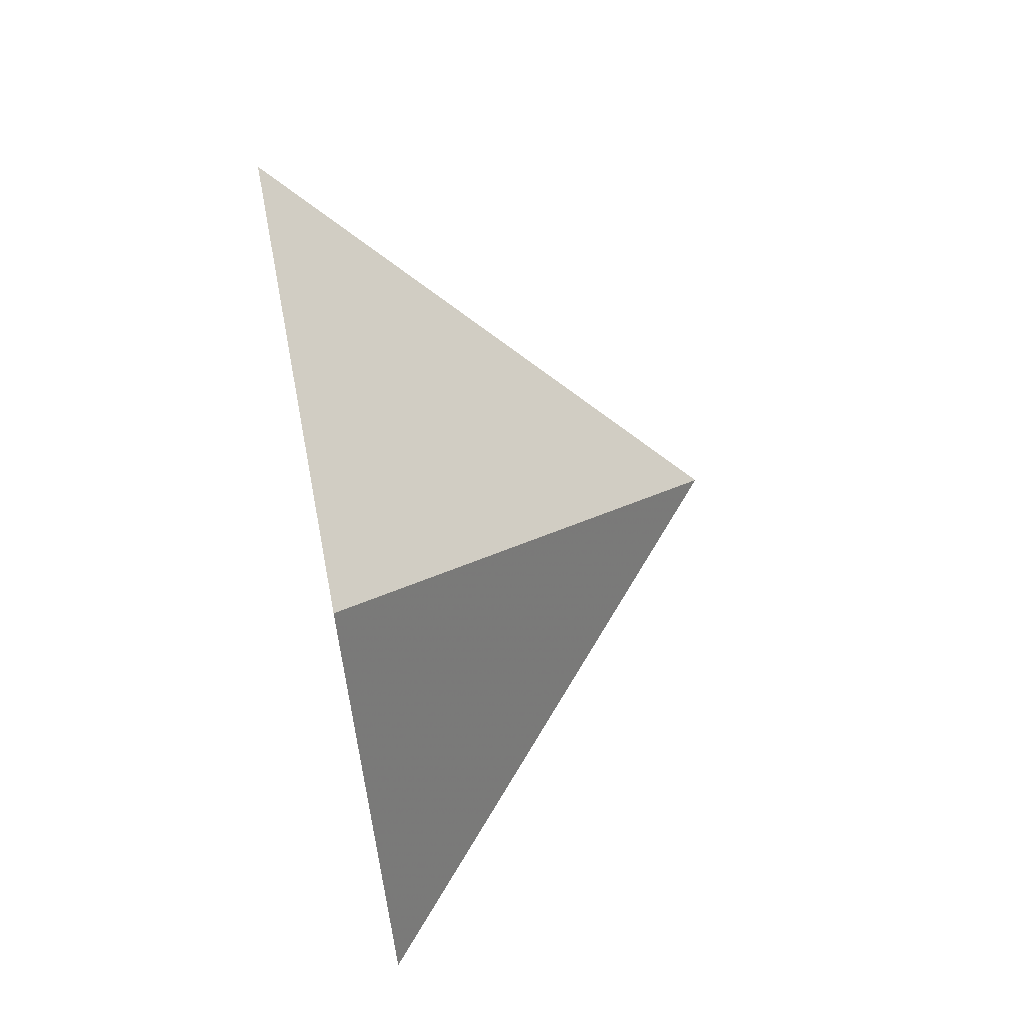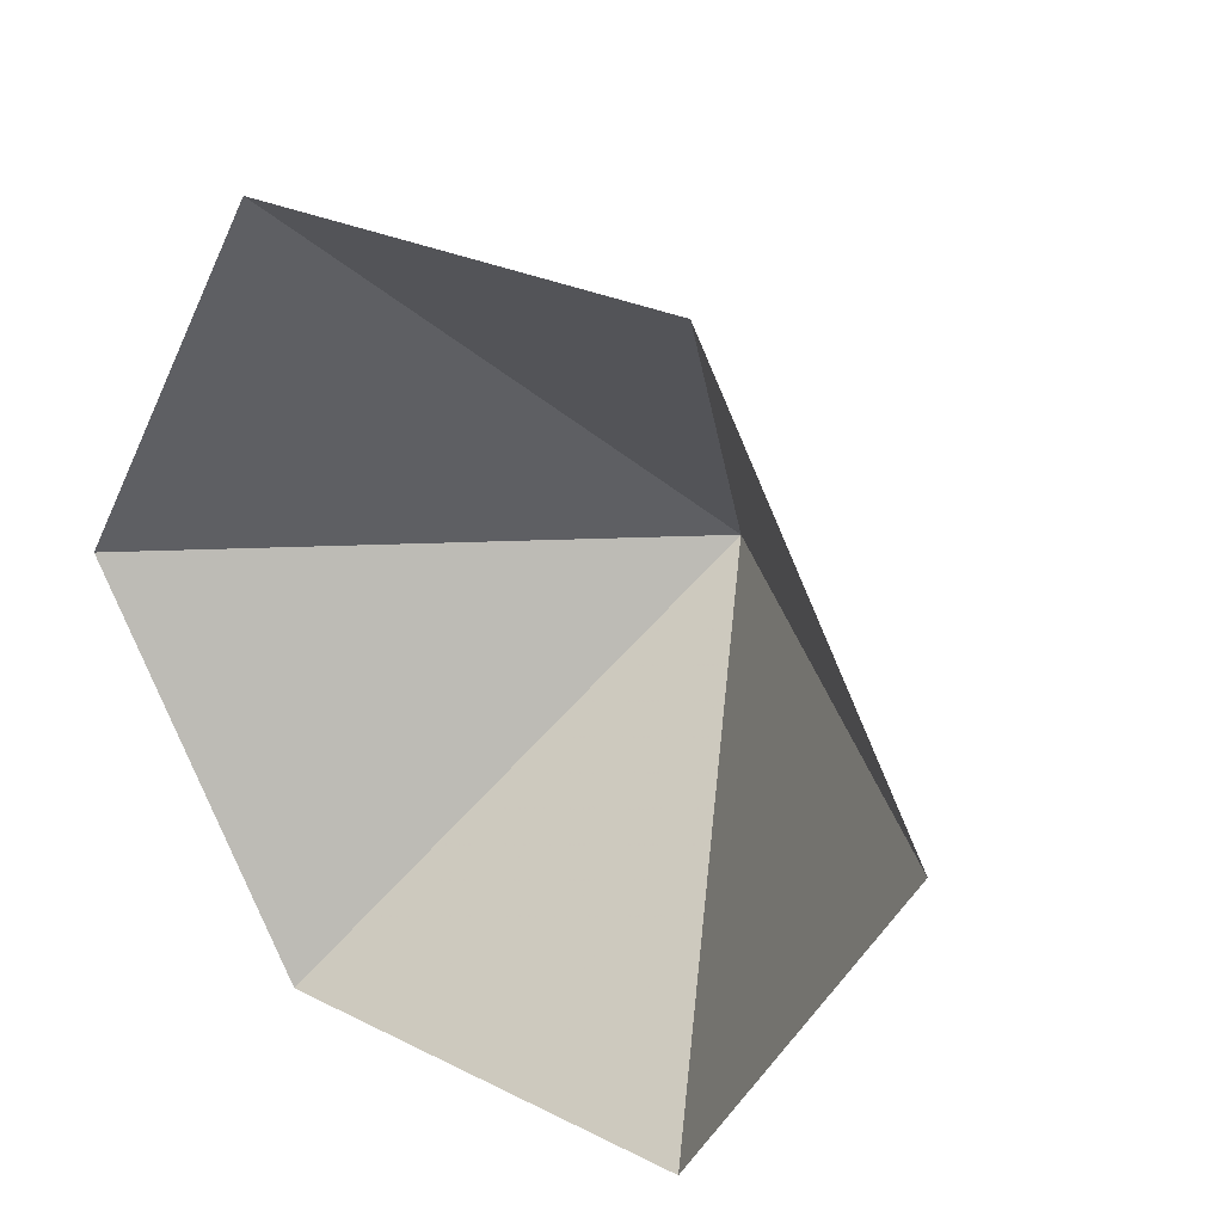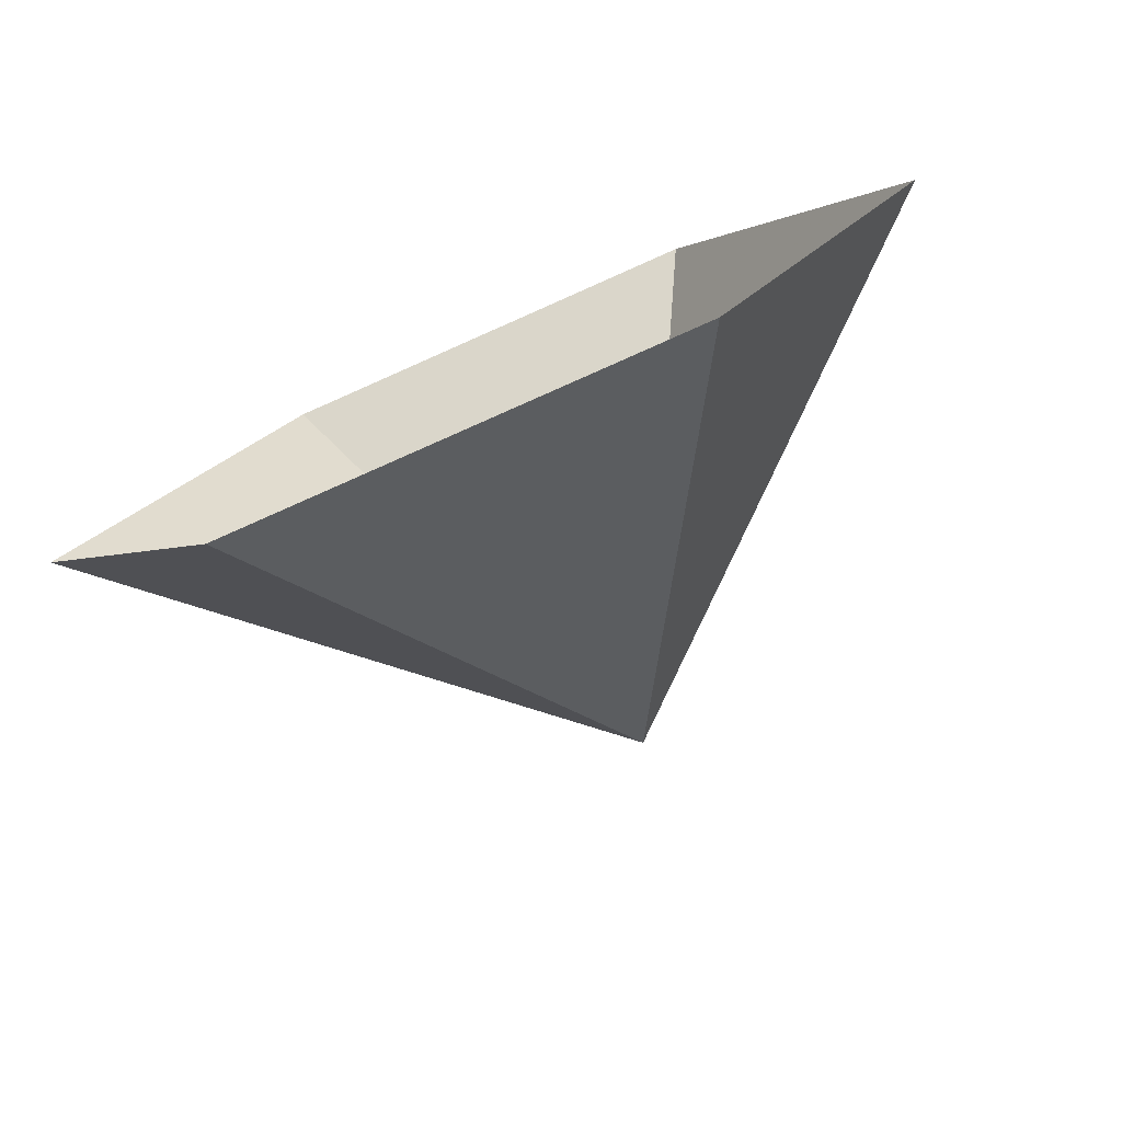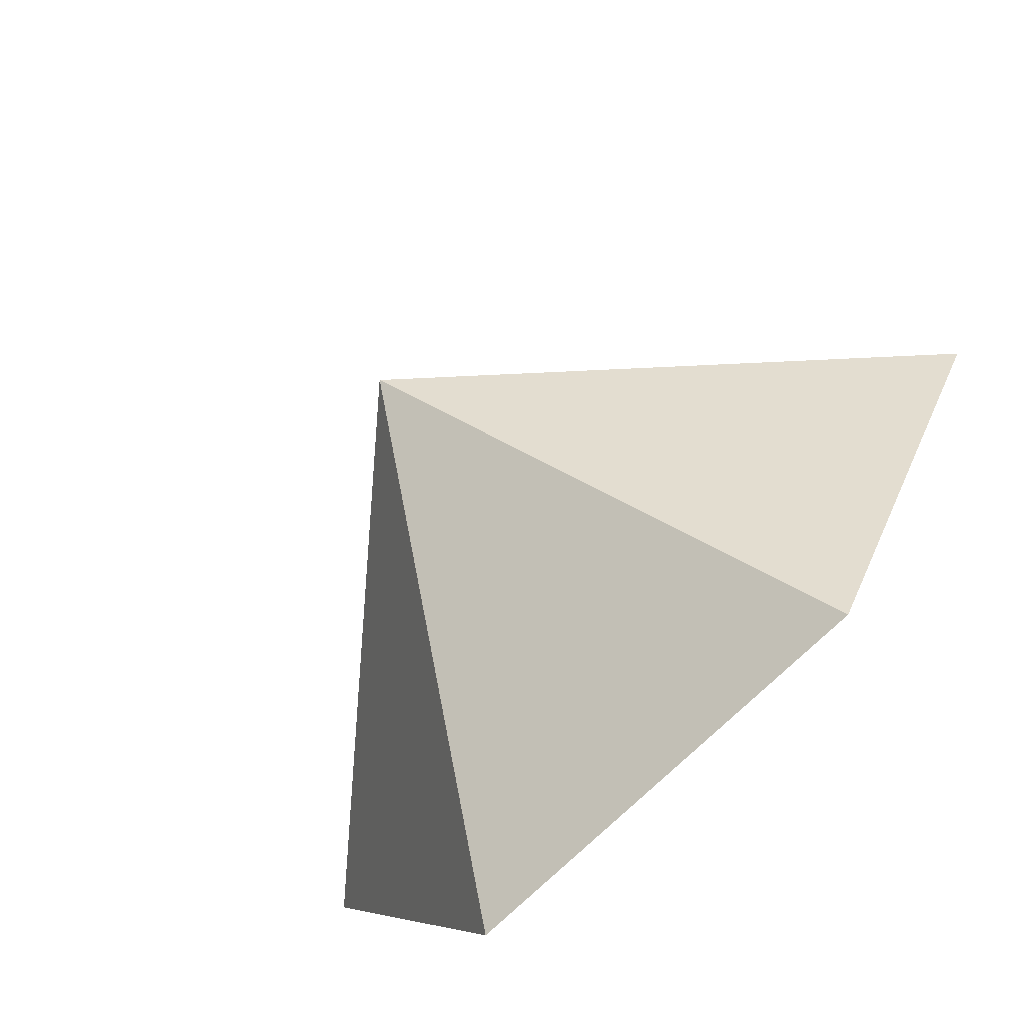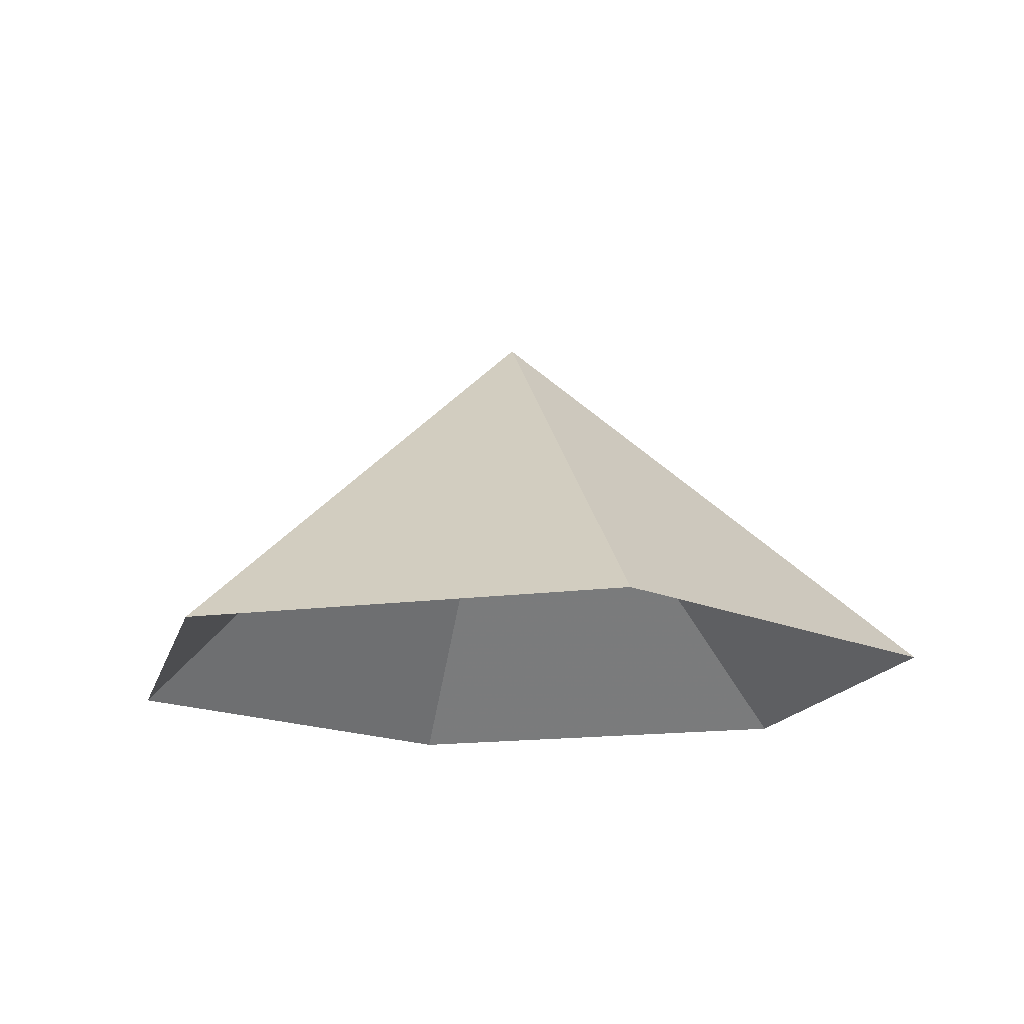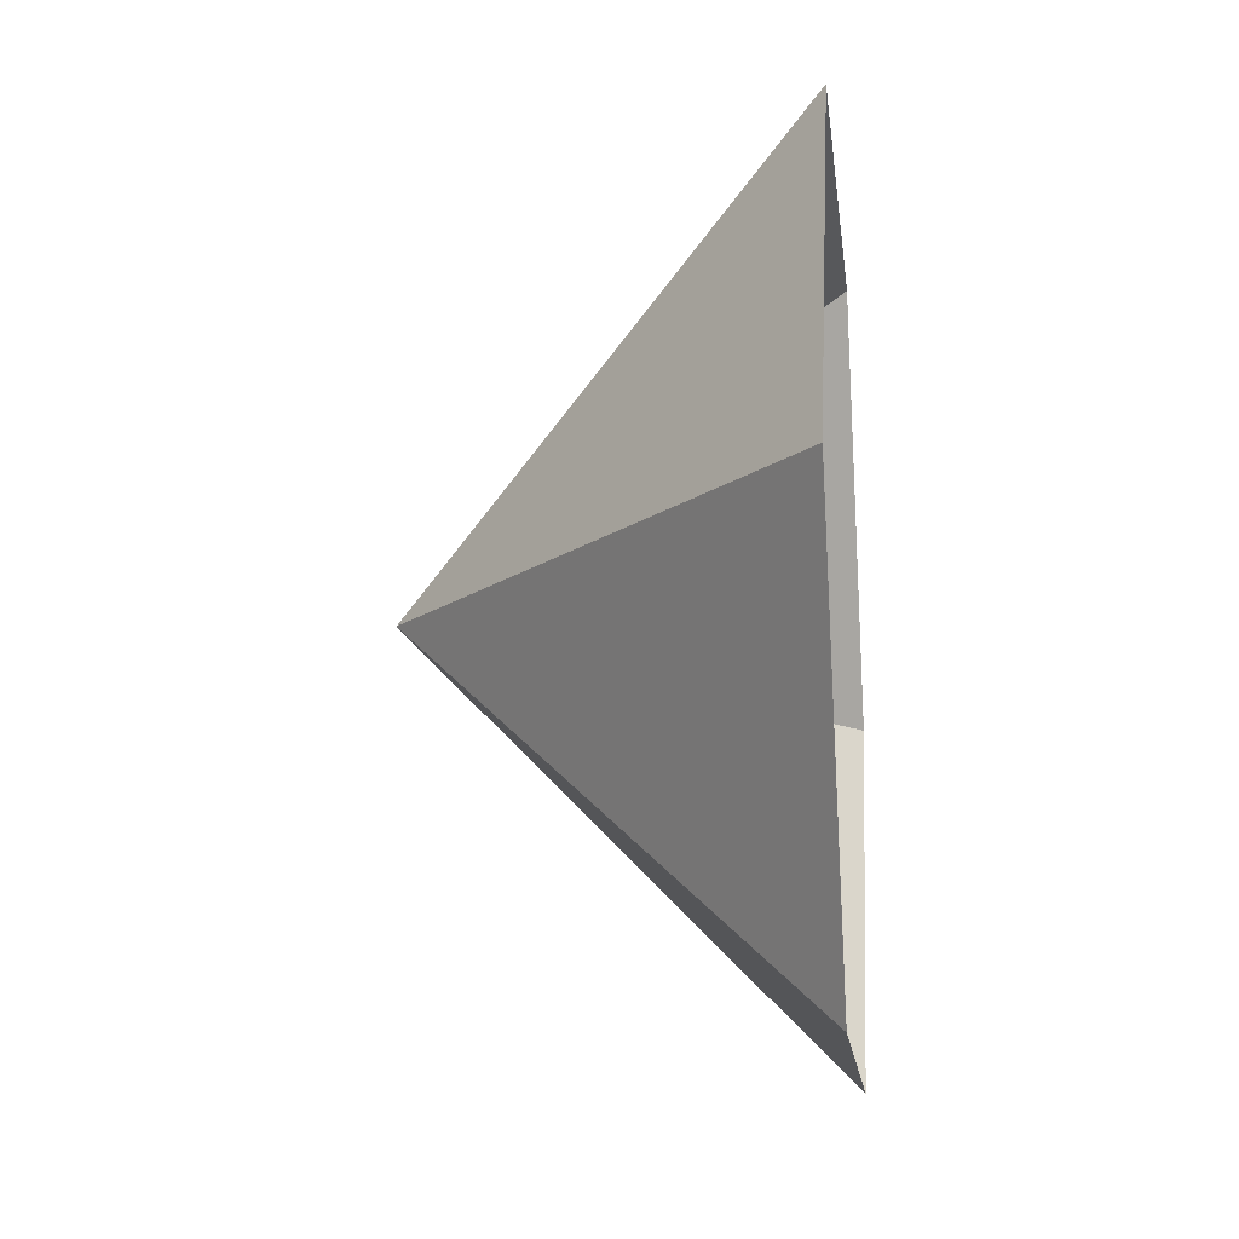
<metadata>
{"format":"obj","ext":"obj","renderer":"f3d","projection":"perspective","resolution":1024,"background":"white","views":[{"elev":67.2,"azim":-100.7,"up":"+Y"},{"elev":27.3,"azim":-142.3,"up":"+Y"},{"elev":-79.0,"azim":-156.1,"up":"+Y"},{"elev":-74.4,"azim":44.0,"up":"+Y"},{"elev":-16.0,"azim":-44.2,"up":"+Z"},{"elev":-15.5,"azim":96.7,"up":"+Y"}]}
</metadata>
<code>
v 0 0 0
v 4.709 0 0
v 7.064 4.078 0
v 4.709 8.157 0
v 0 8.157 0
v -2.355 4.078 0
v 2.355 4.078 4.141
f 1 2 7
f 2 3 7
f 3 4 7
f 4 5 7
f 5 6 7
f 6 1 7

</code>
